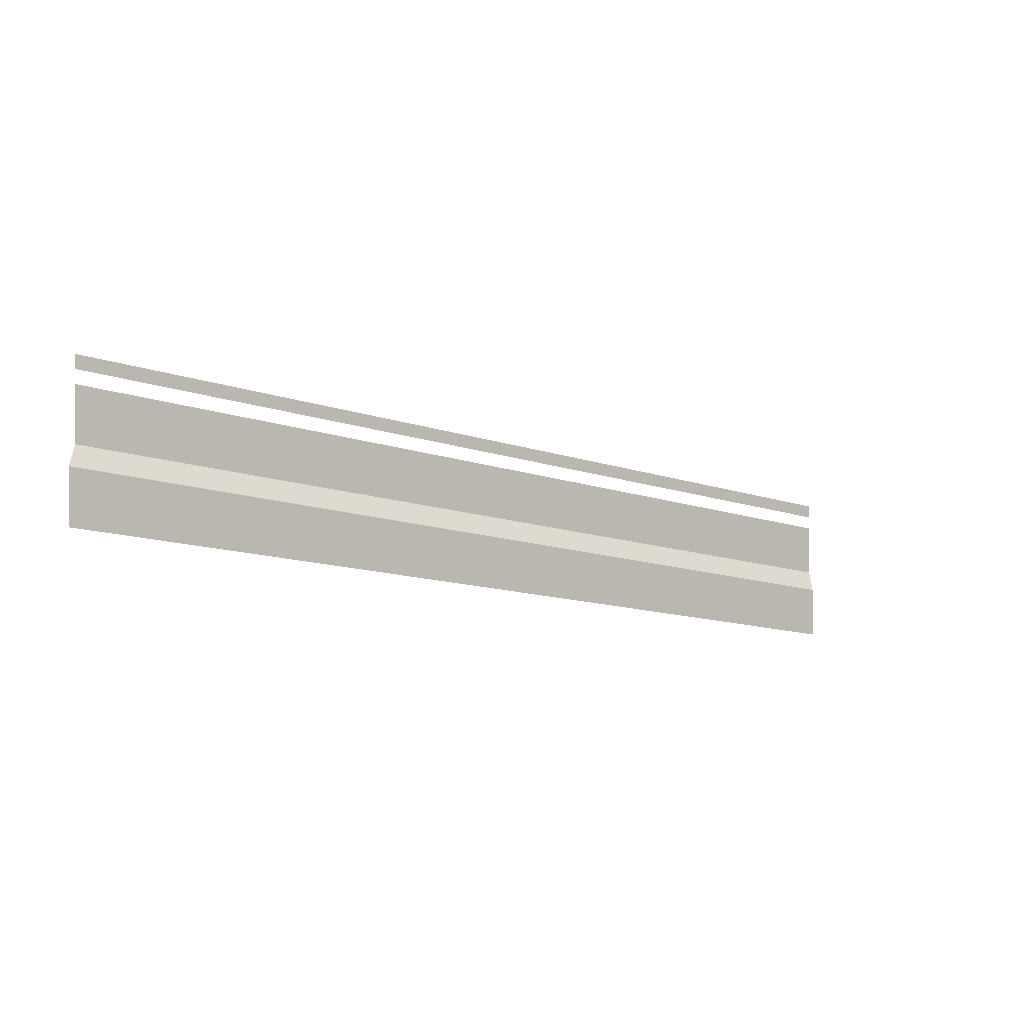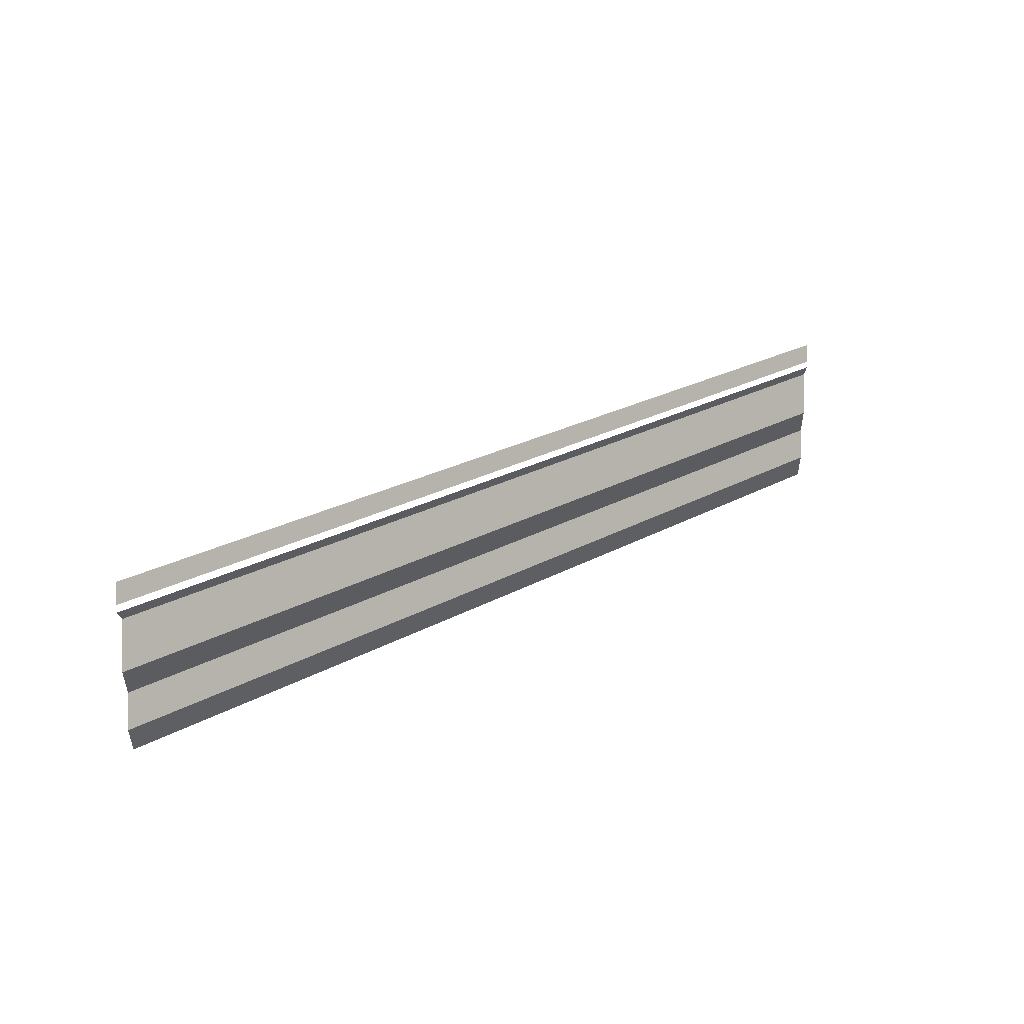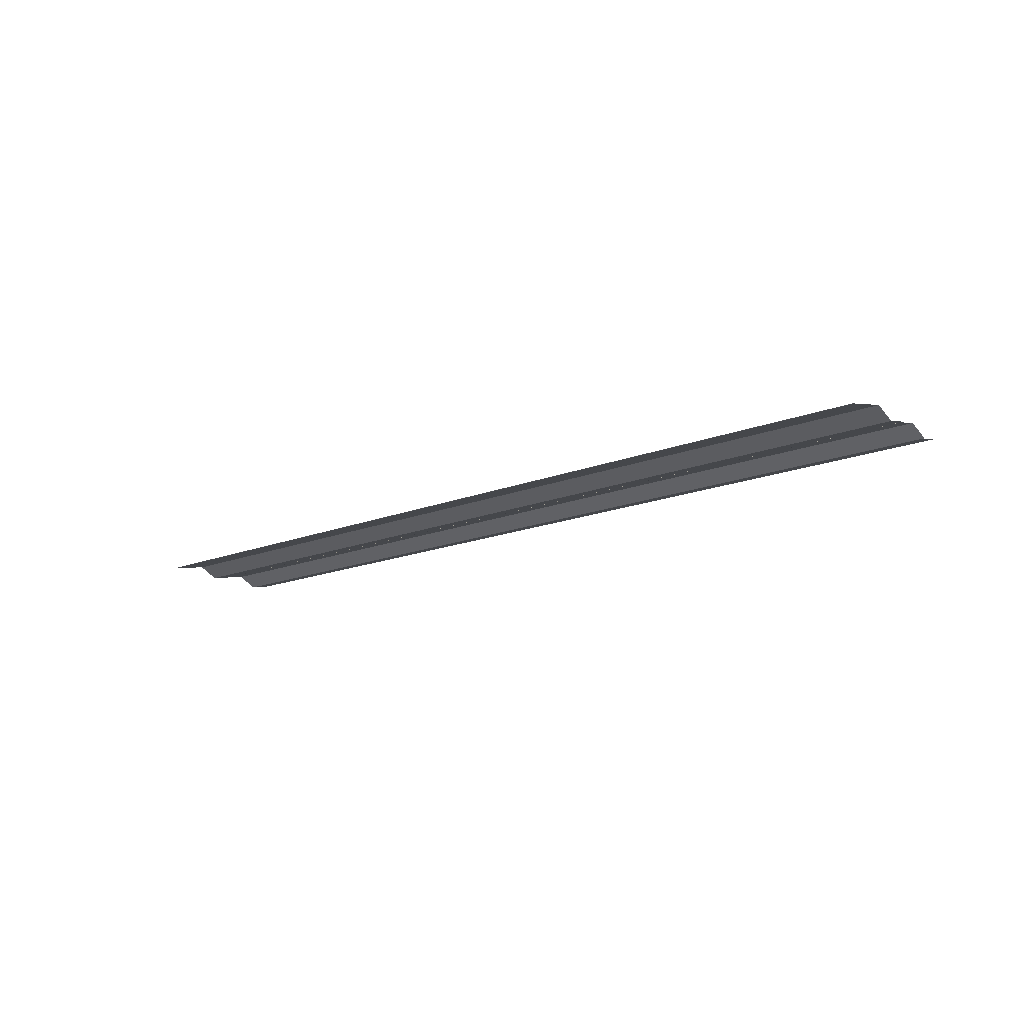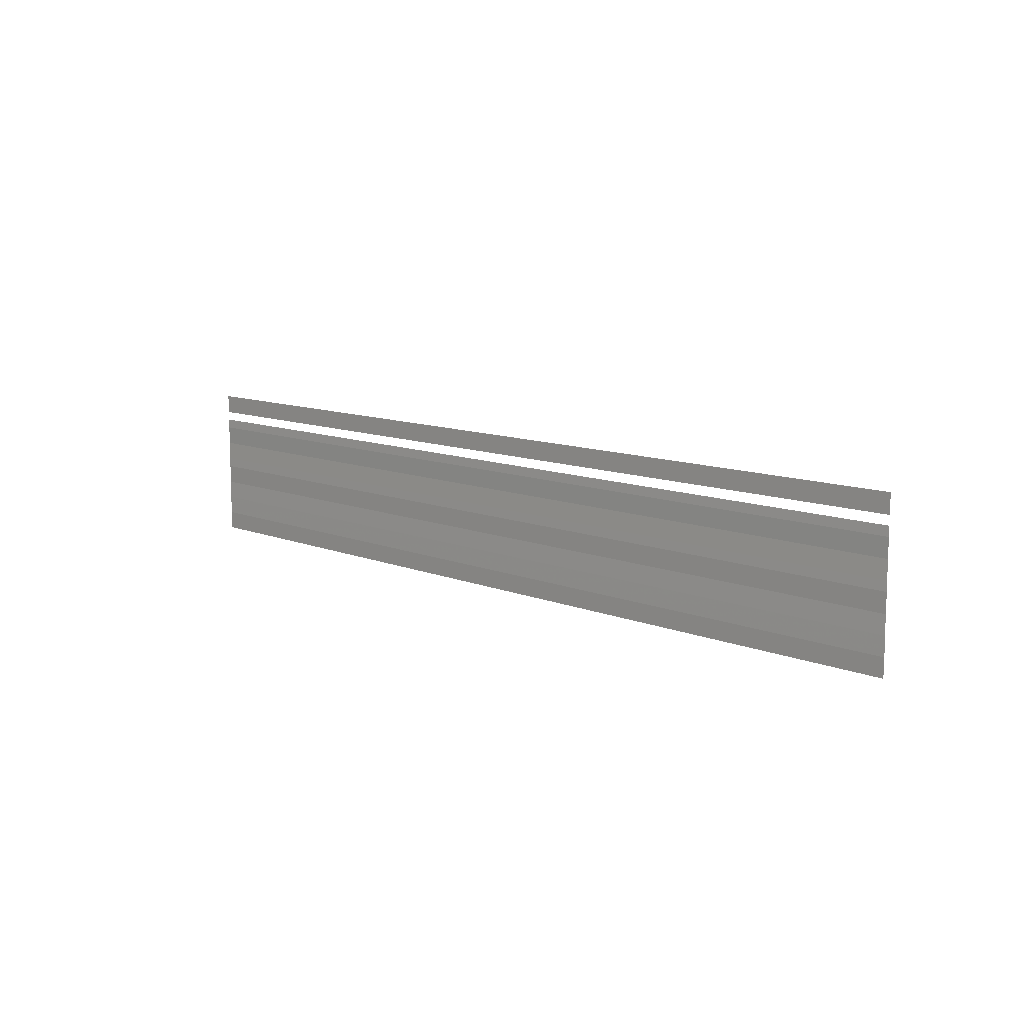
<metadata>
{"format":"obj","ext":"obj","renderer":"f3d","projection":"perspective","resolution":1024,"background":"white","views":[{"elev":-12.9,"azim":140.9,"up":"+Z"},{"elev":22.7,"azim":136.0,"up":"+Z"},{"elev":-15.6,"azim":-139.5,"up":"+Y"},{"elev":10.6,"azim":-134.7,"up":"+Z"}]}
</metadata>
<code>
o 4591
v 2169 1889 19.25
v 2169 1889 19.25
v 2169 1889 19.25
v 2169 1889 19.25
v 2169 1889 19.25
v 2169 1889 19.25
v 2169 1889 19.25
v 2169 1889 19.25
v 2169 1889 19.25
v 2169 1889 19.25
v 2169 1889 19.25
v 2169 1889 19.25
v 2169 1889 19.25
v 2169 1889 19.25
v 2169 1889 19.25
v 2169 1889 19.25
v 2169 1889 19.25
v 2169 1889 19.25
v 2169 1889 19.25
v 2169 1889 19.25
v 2169 1889 19.25
v 2169 1889 19.25
v 2169 1889 19.25
v 2169 1889 19.25
v 2169 1889 19.25
v 2169 1889 19.25
v 2169 1889 19.25
v 2169 1889 19.25
v 2169 1889 19.25
v 2169 1889 19.25
v 2169 1889 19.25
v 2169 1889 19.25
v 2169 1889 19.25
v 2169 1889 19.25
v 2169 1889 19.25
v 2169 1889 19.25
v 2169 1889 19.25
v 2169 1889 19.25
v 2169 1889 19.25
v 2169 1889 19.25
v 2169 1889 19.25
v 2169 1889 19.25
v 2169 1889 19.25
v 2169 1889 19.25
v 2169 1889 19.25
v 2169 1889 19.25
v 2169 1889 19.25
v 2169 1889 19.25
v 2169 1889 19.25
v 2169 1889 19.25
v 2169 1889 19.25
v 2169 1889 19.25
v 2169 1889 19.25
v 2169 1889 19.25
v 2169 1889 19.25
v 2169 1889 19.25
v 2169 1889 19.25
v 2169 1889 19.25
v 2169 1889 19.25
v 2169 1889 19.25
v 2169 1889 19.25
v 2169 1889 19.25
v 2169 1889 19.25
v 2169 1889 19.25
v 2169 1889 19.25
v 2169 1889 19.25
v 2169 1889 19.25
v 2169 1889 19.25
v 2169 1889 19.25
v 2169 1889 19.25
v 2169 1889 19.25
v 2169 1889 19.25
v 2169 1889 19.25
v 2169 1889 19.25
v 2169 1889 19.25
v 2169 1889 19.25
v 2169 1889 19.25
v 2169 1889 19.25
v 2169 1889 19.25
v 2169 1889 19.25
v 2169 1889 19.25
v 2169 1889 19.25
v 2169 1889 19.25
v 2169 1889 19.25
v 2169 1889 19.25
v 2169 1889 19.25
v 2169 1889 19.25
v 2169 1889 19.25
f 1 2 3
f 3 4 5
f 6 7 8
f 8 9 10
f 11 12 13
f 13 14 15
f 16 17 18
f 18 19 20
f 21 22 23
f 23 24 25
f 26 27 28
f 28 29 30
f 31 32 33
f 33 34 35
f 36 37 38
f 38 39 40
f 41 42 43
f 43 44 45
f 46 47 48
f 48 49 50
f 51 52 53
f 53 54 55
f 56 57 58
f 58 59 60
f 61 62 63
f 63 64 65
f 66 67 68
f 68 69 70
f 71 72 73
f 73 74 75
f 76 77 78
f 78 79 80
f 81 82 83
f 84 82 83
f 85 82 86
f 87 88 83

</code>
